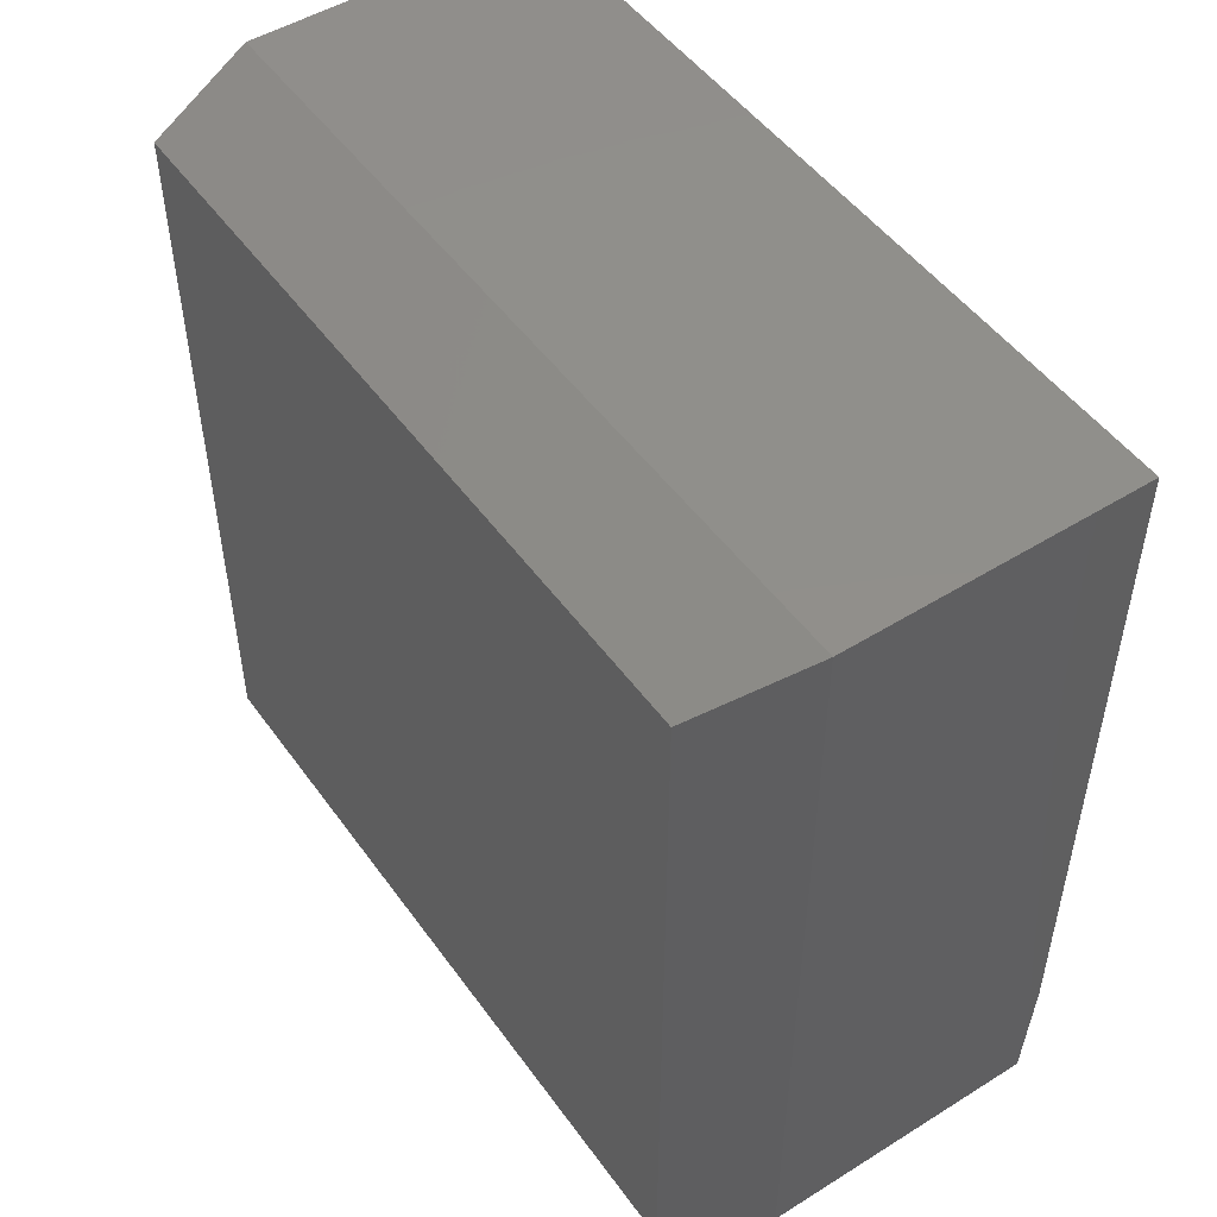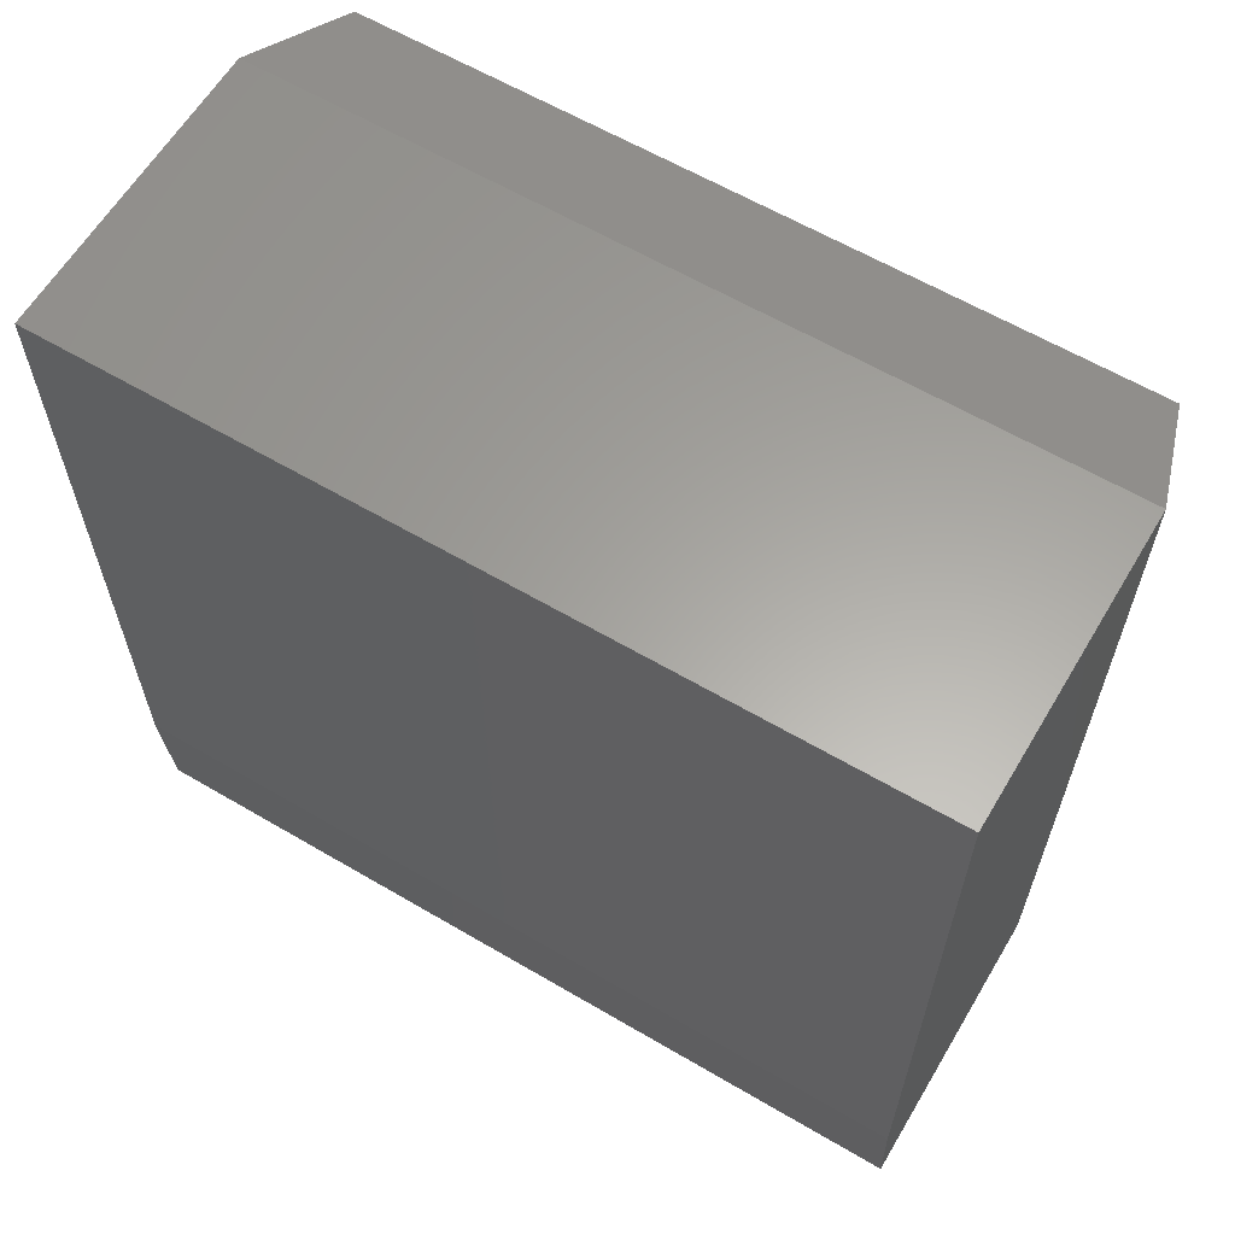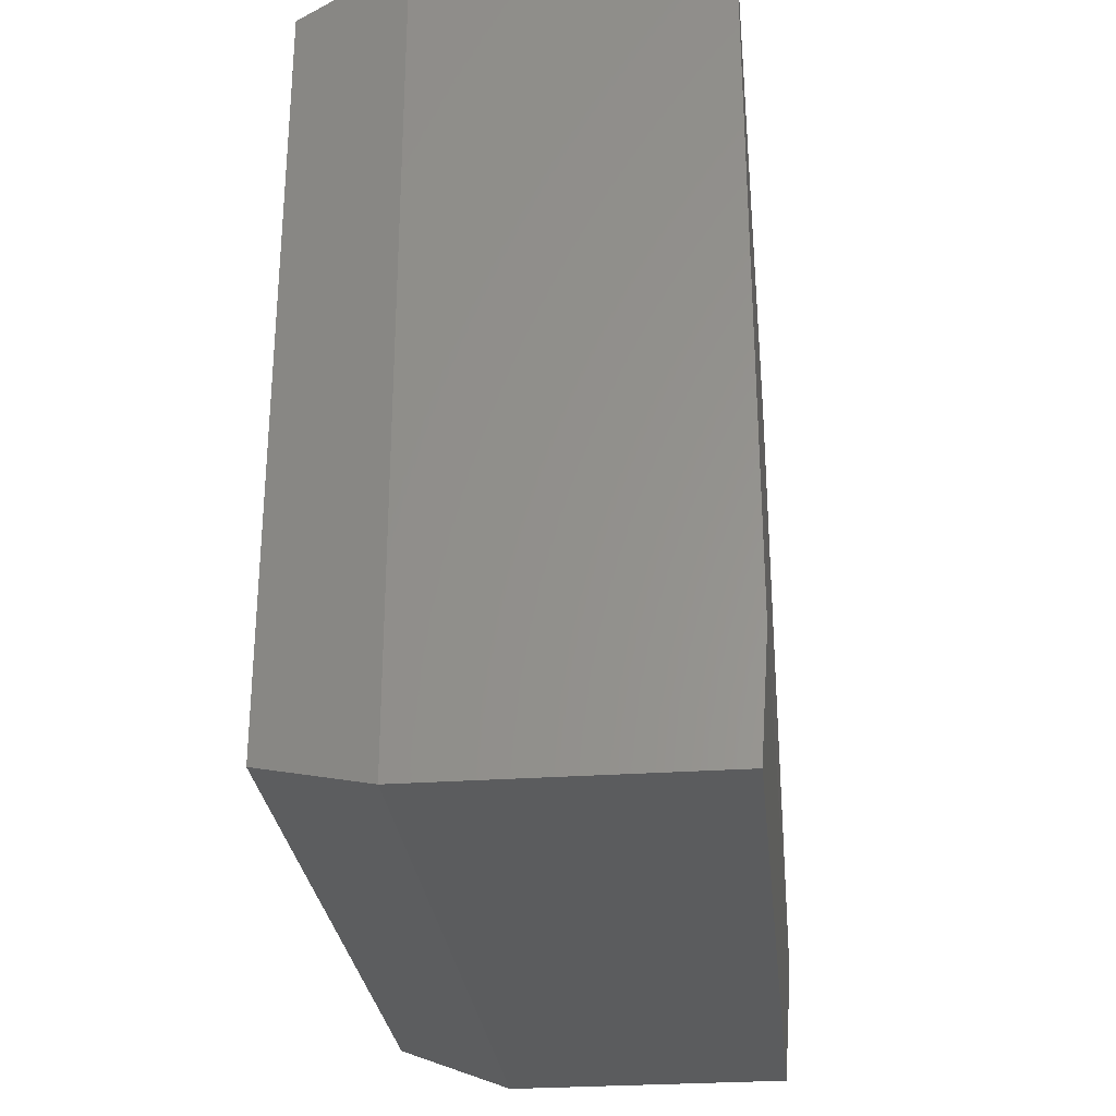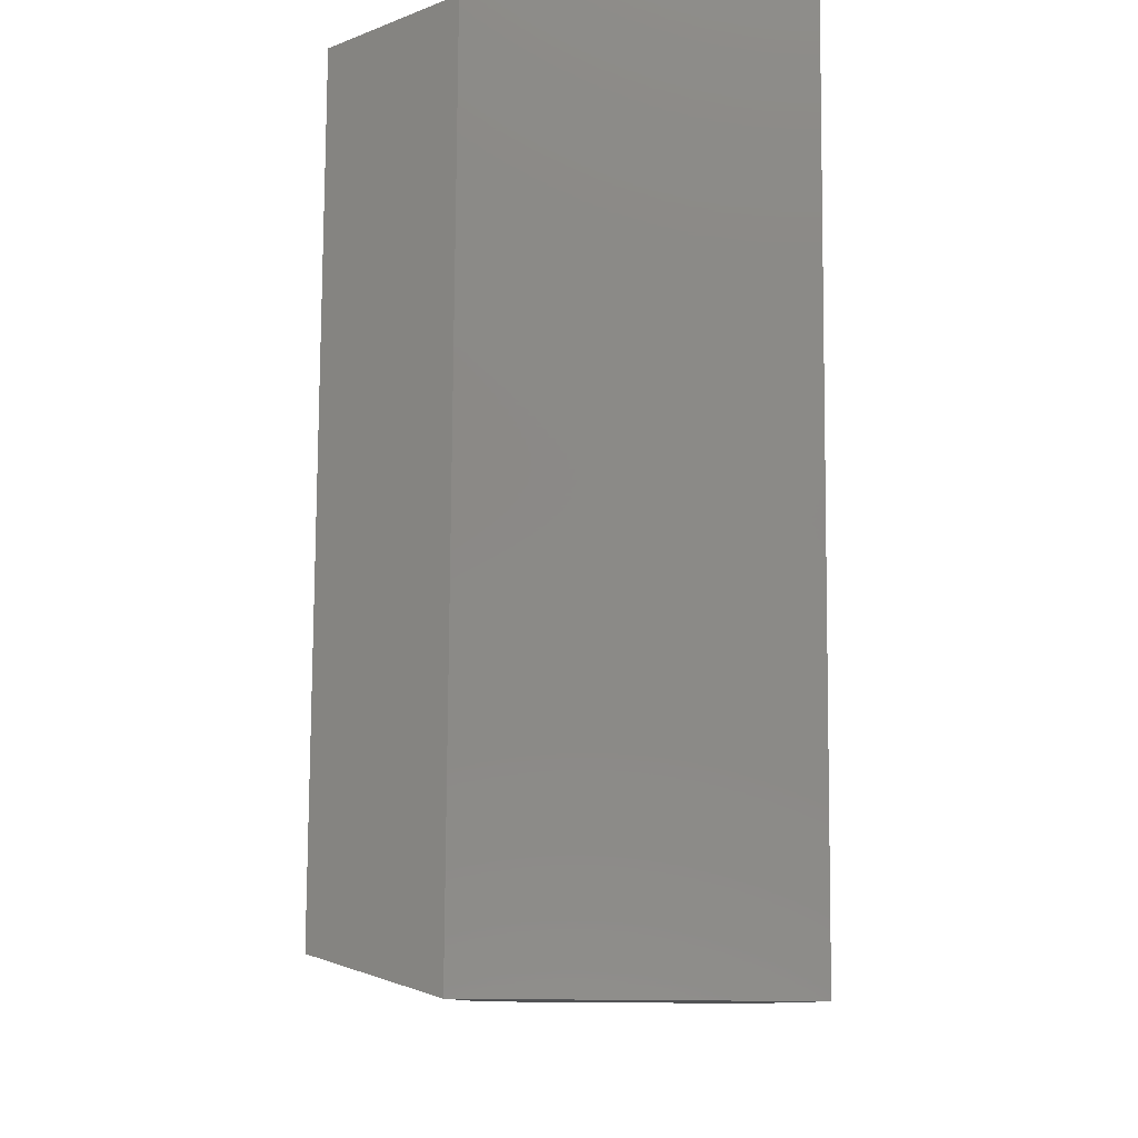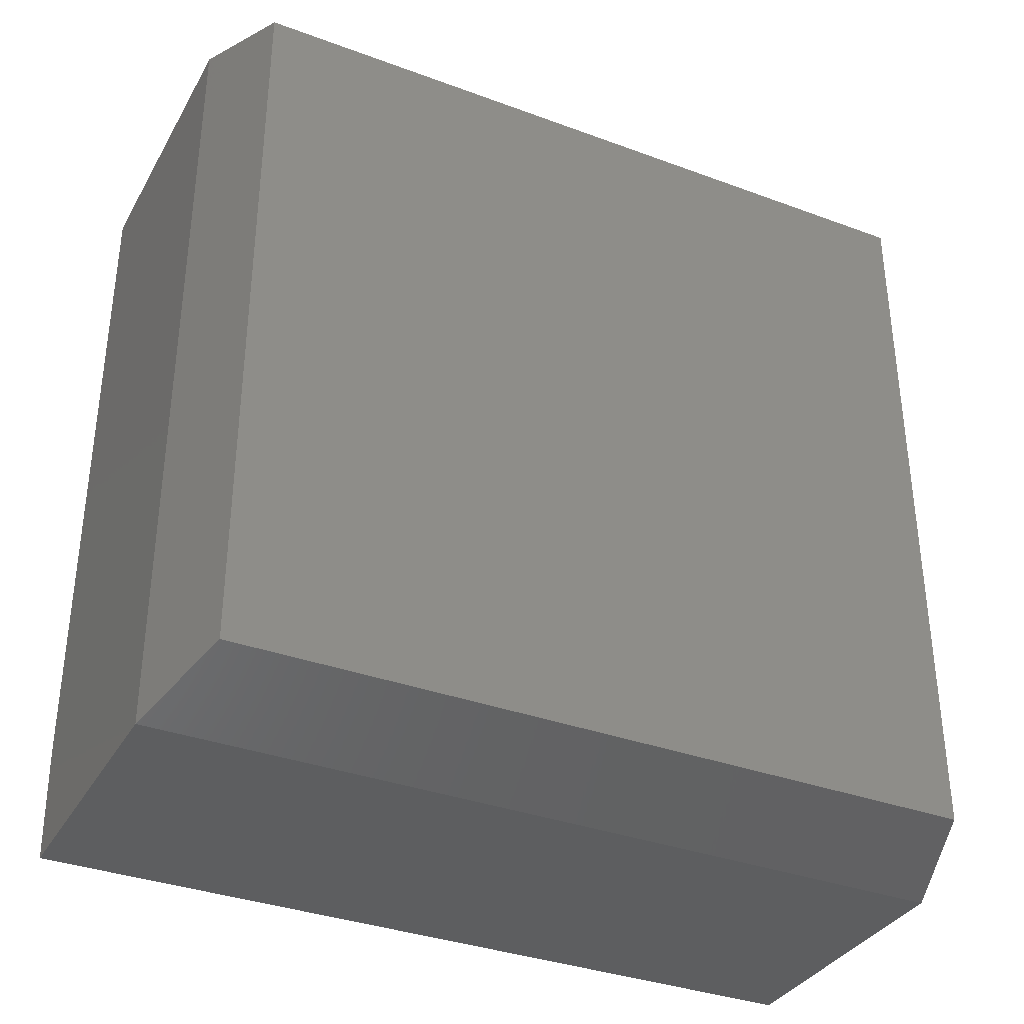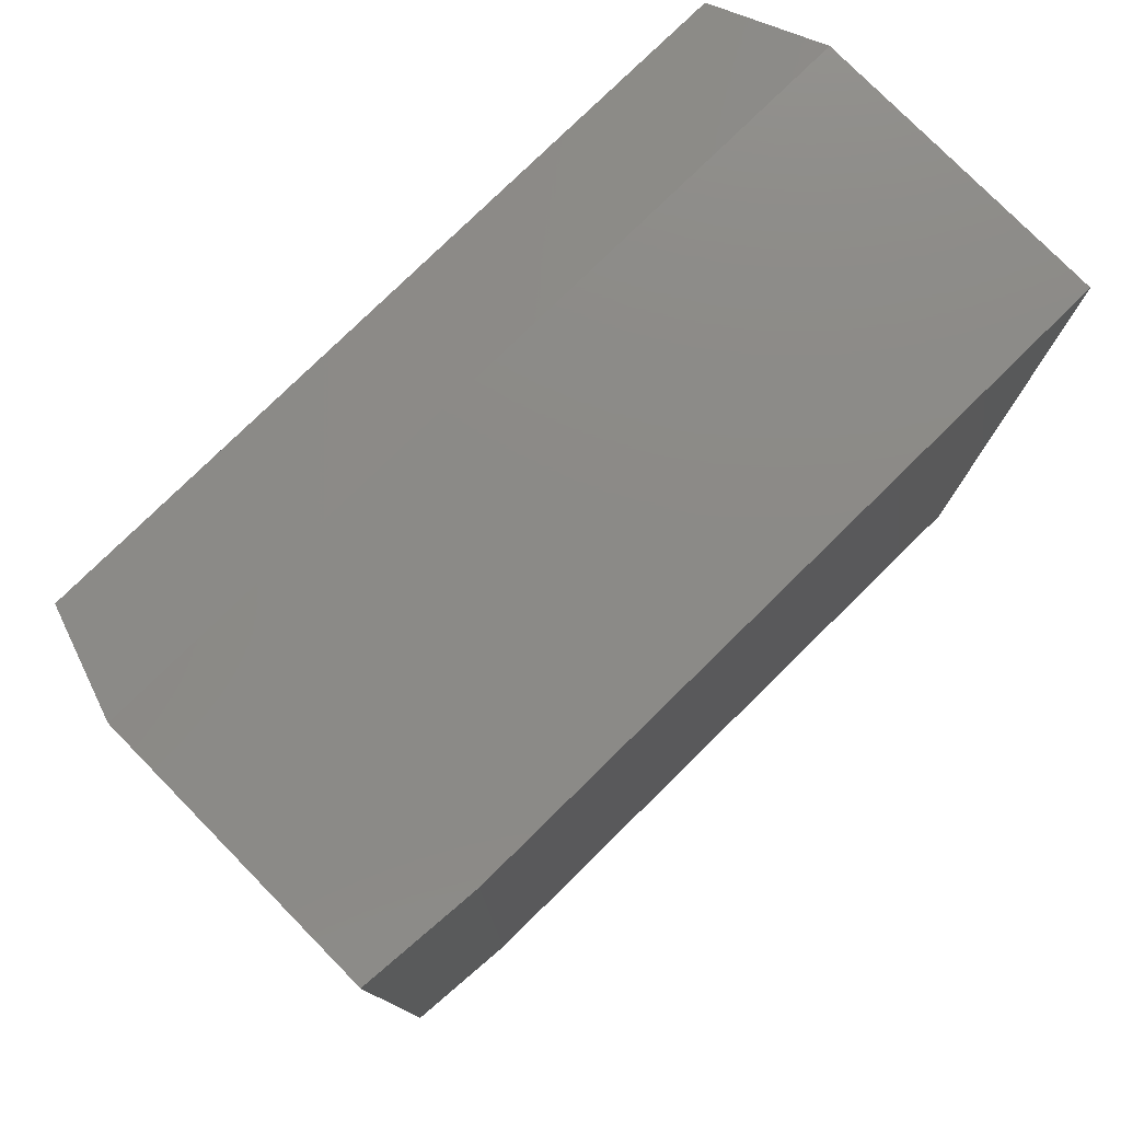
<metadata>
{"format":"stl","ext":"stl","renderer":"f3d","projection":"perspective","resolution":1024,"background":"white","views":[{"elev":49.7,"azim":145.6,"up":"+Z"},{"elev":61.9,"azim":-59.2,"up":"+Z"},{"elev":-28.4,"azim":-174.0,"up":"+Z"},{"elev":79.9,"azim":-179.6,"up":"+Z"},{"elev":-35.0,"azim":63.8,"up":"+Z"},{"elev":77.8,"azim":-134.5,"up":"+Y"}]}
</metadata>
<code>
# stl→obj: 14 verts, 24 faces
v 0.2734 4.592e-17 0.75
v 0 4.592e-17 0.75
v 0.2734 0 0
v 0 6.697e-18 0.1094
v 0.007812 0 0
v 0 0.75 0.75
v 0.2734 0.75 0.75
v 0 0.75 0.1094
v 0.2734 0.75 -4.592e-17
v 0.007812 0.75 -4.592e-17
v 0.375 0.03125 0.03125
v 0.375 0.7188 0.03125
v 0.375 0.03125 0.7188
v 0.375 0.7188 0.7188
f 1 2 3
f 3 2 4
f 3 4 5
f 6 7 8
f 8 7 9
f 8 9 10
f 3 5 9
f 9 5 10
f 4 2 8
f 8 2 6
f 5 4 10
f 10 4 8
f 11 12 13
f 13 12 14
f 7 6 1
f 1 6 2
f 7 1 14
f 14 1 13
f 9 7 12
f 12 7 14
f 3 9 11
f 11 9 12
f 1 3 13
f 13 3 11

</code>
